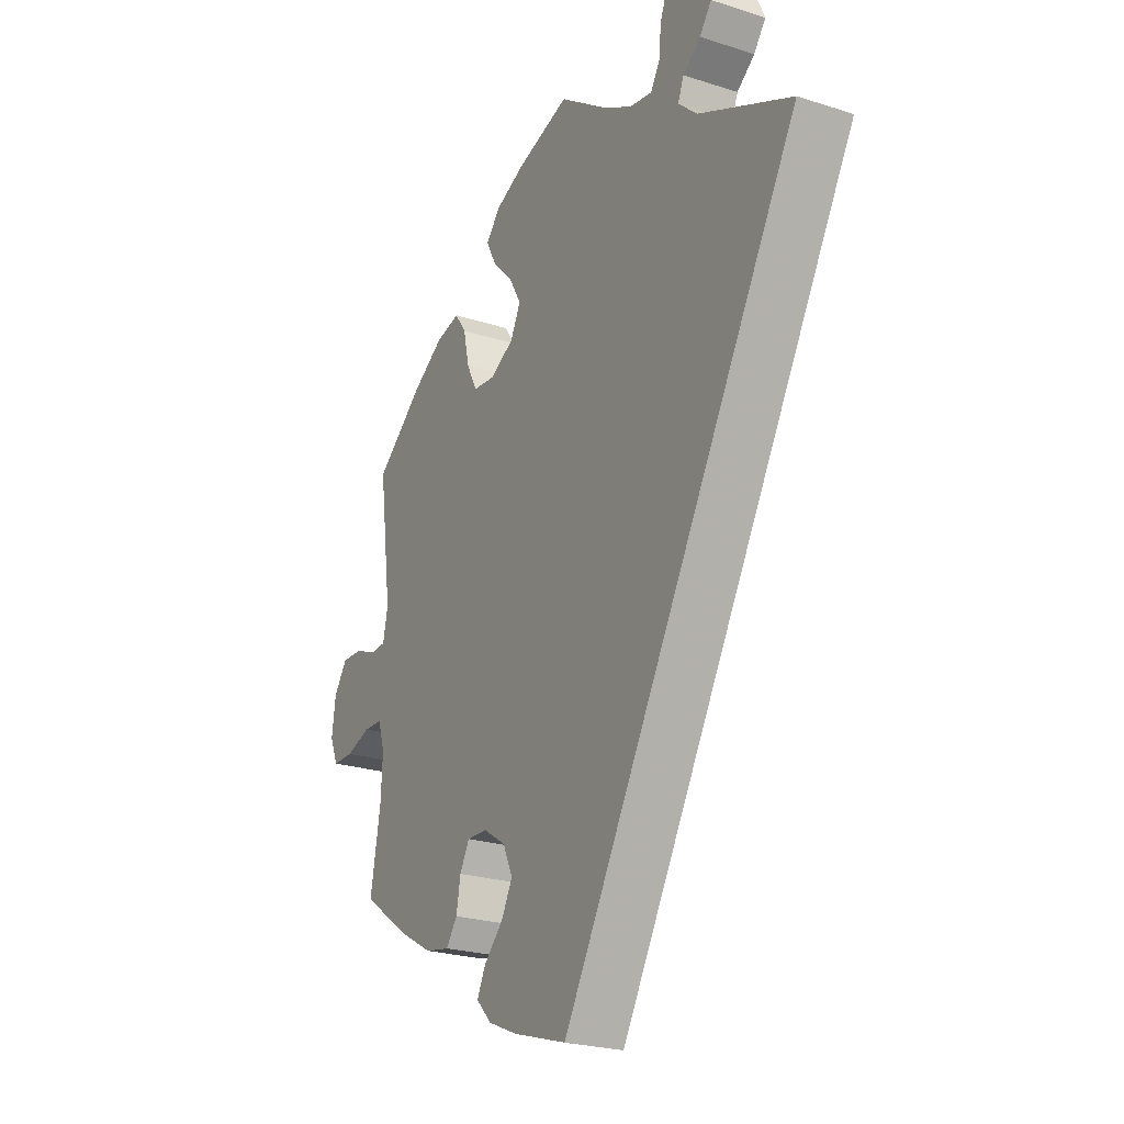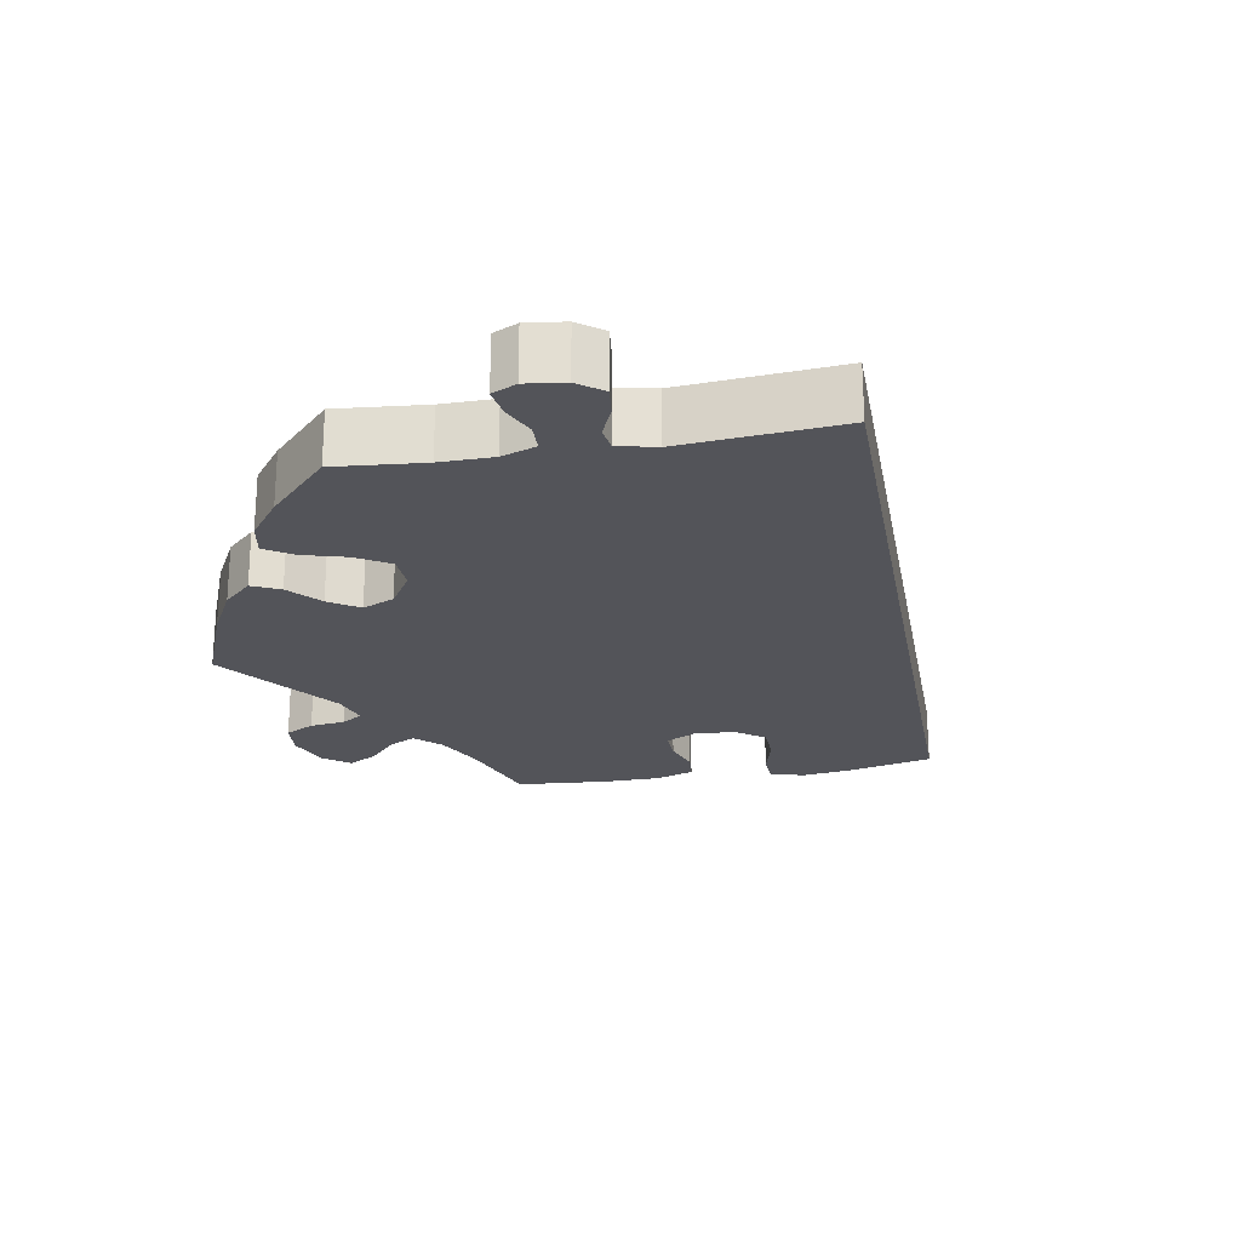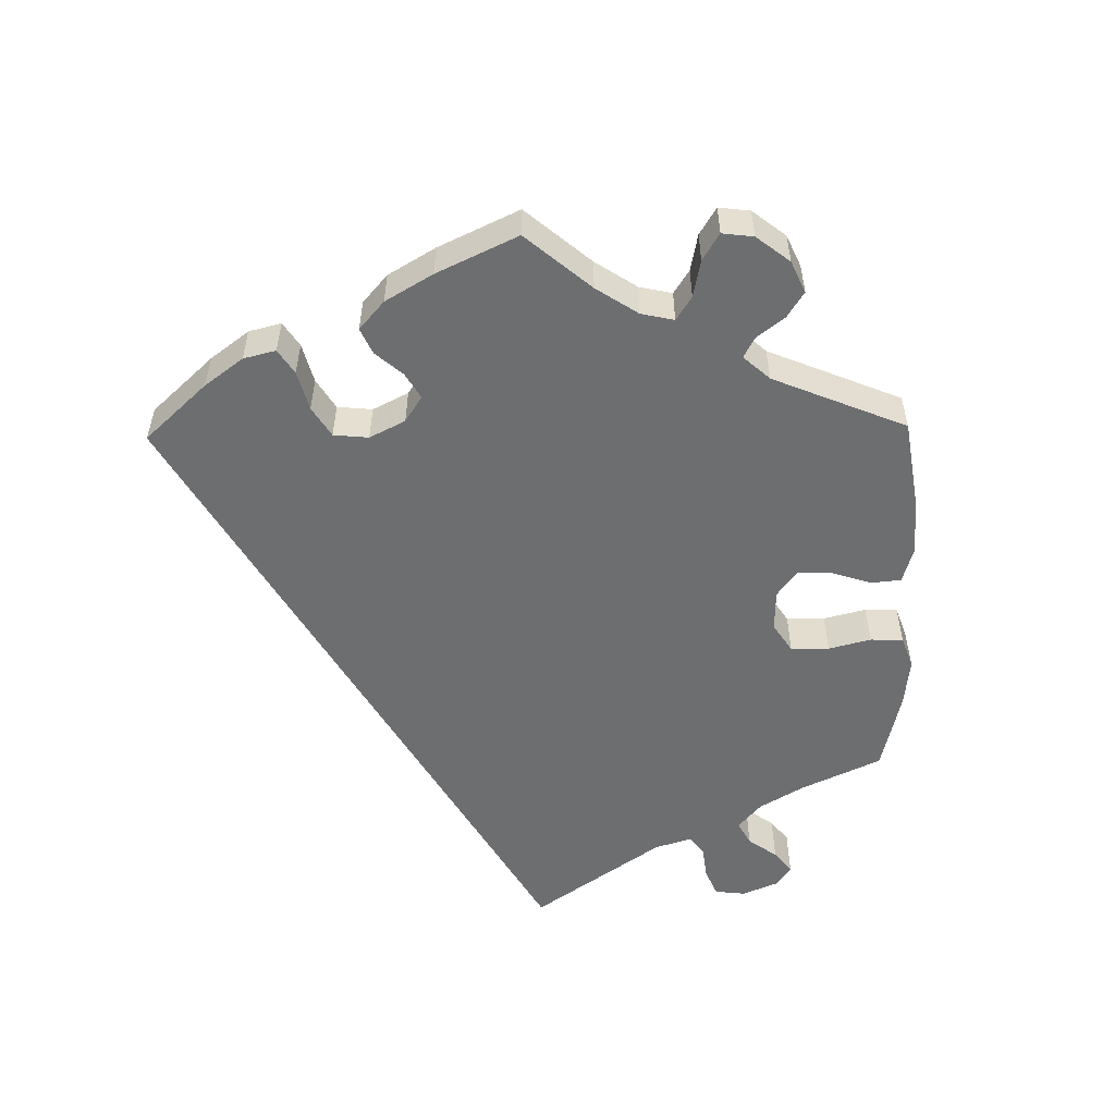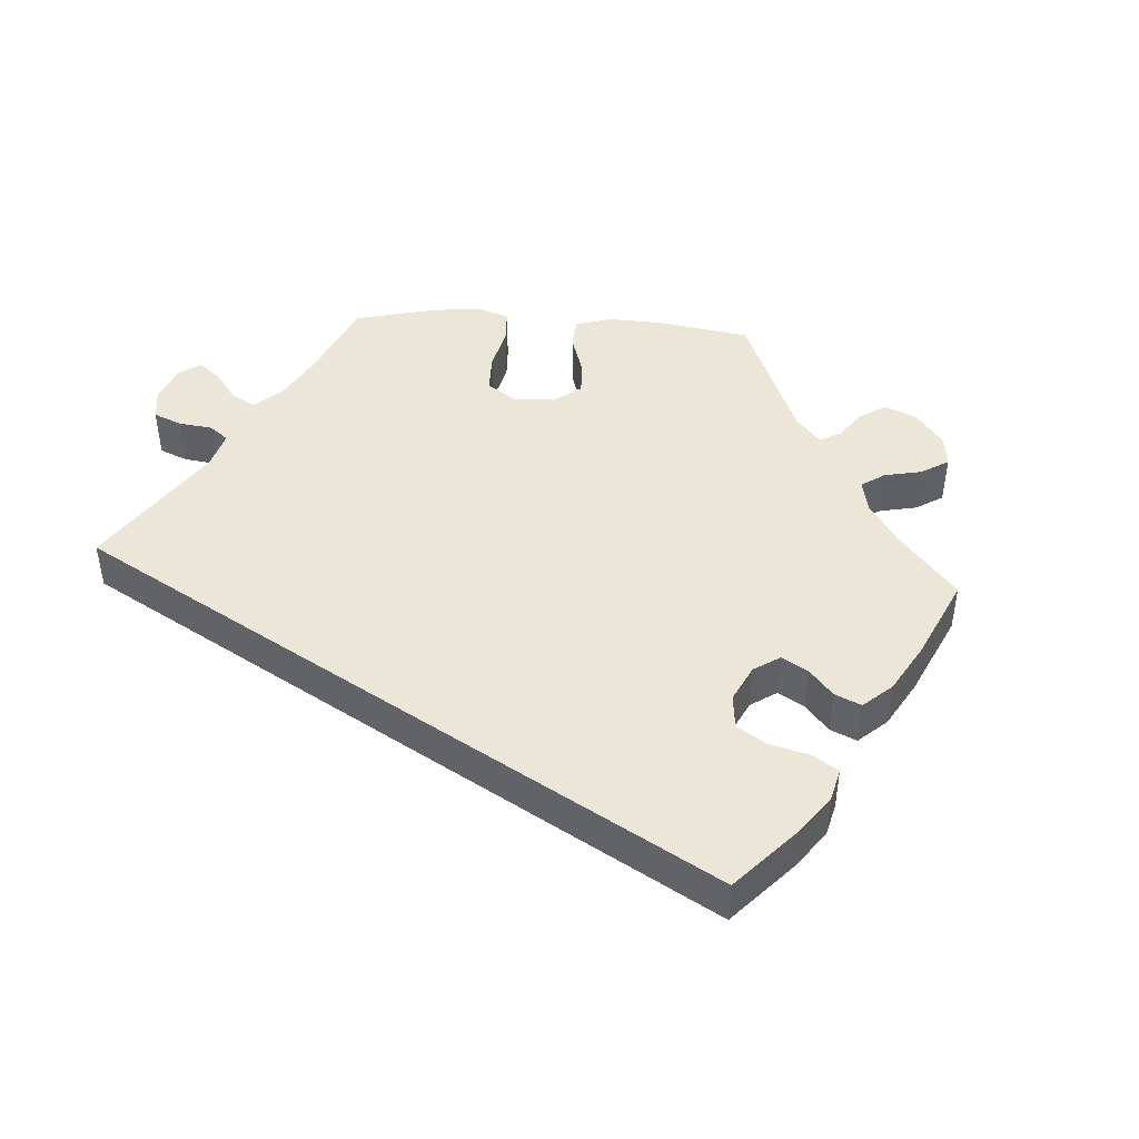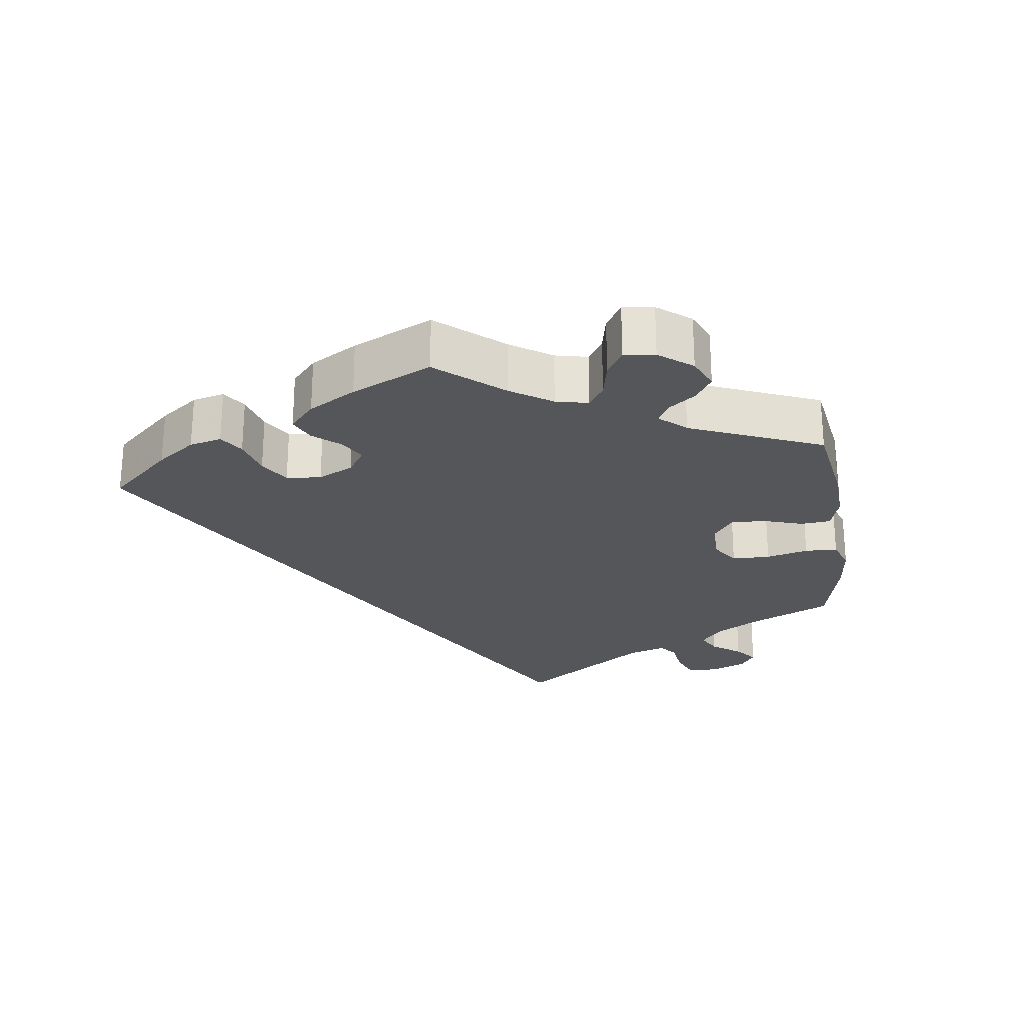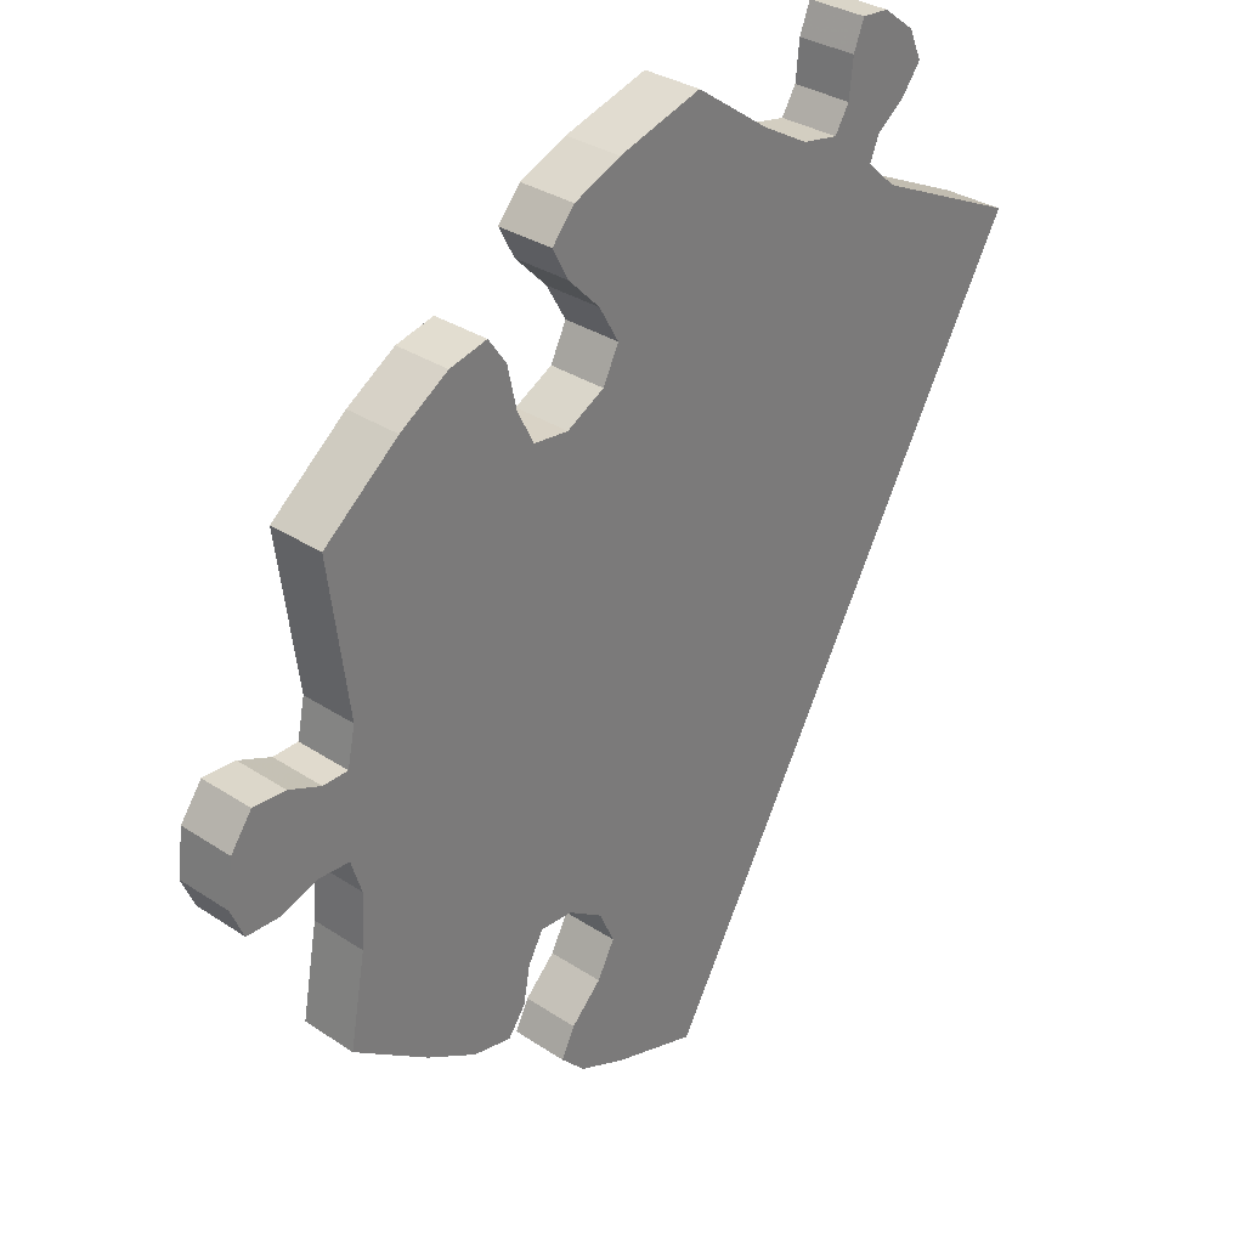
<metadata>
{"format":"obj","ext":"obj","renderer":"f3d","projection":"perspective","resolution":1024,"background":"white","views":[{"elev":-24.0,"azim":61.8,"up":"+Z"},{"elev":-23.7,"azim":40.1,"up":"+Y"},{"elev":-54.3,"azim":-119.0,"up":"+Y"},{"elev":46.1,"azim":153.9,"up":"+Y"},{"elev":-25.3,"azim":-112.3,"up":"+Y"},{"elev":32.2,"azim":-47.2,"up":"+Z"}]}
</metadata>
<code>
v 0.098 0.07 0.509
v 0.16 0.07 0.474
v 0.208 0.07 0.465
v 0.227 0.07 0.496
v 0.232 0.07 0.545
v 0.246 0.07 0.581
v 0.282 0.07 0.578
v 0.324 0.07 0.546
v 0.341 0.07 0.507
v 0.316 0.07 0.474
v 0.279 0.07 0.446
v 0.267 0.07 0.416
v 0.306 0.07 0.38
v 0.5 0.07 0.289
v 0.001 0.07 -0.578
v -0.11 0.07 -0.544
v -0.171 0.07 -0.518
v -0.203 0.07 -0.485
v -0.185 0.07 -0.449
v -0.145 0.07 -0.409
v -0.122 0.07 -0.366
v -0.142 0.07 -0.322
v -0.188 0.07 -0.292
v -0.231 0.07 -0.29
v -0.251 0.07 -0.326
v -0.26 0.07 -0.374
v -0.283 0.07 -0.406
v -0.334 0.07 -0.396
v -0.4 0.07 -0.359
v -0.501 0.07 -0.289
v -0.48 0.07 -0.173
v -0.476 0.07 -0.104
v -0.49 0.07 -0.06
v -0.529 0.07 -0.058
v -0.579 0.07 -0.075
v -0.623 0.07 -0.074
v -0.64 0.07 -0.034
v -0.632 0.07 0.024
v -0.604 0.07 0.063
v -0.561 0.07 0.061
v -0.518 0.07 0.043
v -0.485 0.07 0.044
v -0.475 0.07 0.092
v -0.501 0.07 0.289
v -0.402 0.07 0.369
v -0.338 0.07 0.41
v -0.288 0.07 0.422
v -0.264 0.07 0.388
v -0.252 0.07 0.333
v -0.23 0.07 0.29
v -0.184 0.07 0.285
v -0.134 0.07 0.312
v -0.113 0.07 0.354
v -0.139 0.07 0.4
v -0.181 0.07 0.443
v -0.202 0.07 0.483
v -0.172 0.07 0.518
v -0.11 0.07 0.545
v 0 0.07 0.578
v 0.098 0 0.509
v 0.16 0 0.474
v 0.208 0 0.465
v 0.227 0 0.496
v 0.232 0 0.545
v 0.246 0 0.581
v 0.282 0 0.578
v 0.324 0 0.546
v 0.341 0 0.507
v 0.316 0 0.474
v 0.279 0 0.446
v 0.267 0 0.416
v 0.306 0 0.38
v 0.5 0 0.289
v 0.001 0 -0.578
v -0.11 0 -0.544
v -0.171 0 -0.518
v -0.203 0 -0.485
v -0.185 0 -0.449
v -0.145 0 -0.409
v -0.122 0 -0.366
v -0.142 0 -0.322
v -0.188 0 -0.292
v -0.231 0 -0.29
v -0.251 0 -0.326
v -0.26 0 -0.374
v -0.283 0 -0.406
v -0.334 0 -0.396
v -0.4 0 -0.359
v -0.501 0 -0.289
v -0.48 0 -0.173
v -0.476 0 -0.104
v -0.49 0 -0.06
v -0.529 0 -0.058
v -0.579 0 -0.075
v -0.623 0 -0.074
v -0.64 0 -0.034
v -0.632 0 0.024
v -0.604 0 0.063
v -0.561 0 0.061
v -0.518 0 0.043
v -0.485 0 0.044
v -0.475 0 0.092
v -0.501 0 0.289
v -0.402 0 0.369
v -0.338 0 0.41
v -0.288 0 0.422
v -0.264 0 0.388
v -0.252 0 0.333
v -0.23 0 0.29
v -0.184 0 0.285
v -0.134 0 0.312
v -0.113 0 0.354
v -0.139 0 0.4
v -0.181 0 0.443
v -0.202 0 0.483
v -0.172 0 0.518
v -0.11 0 0.545
v 0 0 0.578
f 58 59 1
f 57 58 1 2
f 54 55 56 57
f 53 54 57 2
f 52 53 2 3
f 51 52 3
f 46 47 48 49
f 46 49 50
f 43 44 45 46
f 42 43 46 50
f 38 39 40 41
f 38 41 42
f 37 38 42
f 34 35 36 37
f 33 34 37 42
f 32 33 42 50
f 28 29 30 31
f 25 26 27 28
f 24 25 28 31
f 23 24 31 32
f 17 18 19 20
f 17 20 21
f 16 17 21
f 13 14 15 16
f 12 13 16 21
f 11 12 21 22
f 9 10 11
f 8 9 11
f 4 5 6 7
f 3 4 7 8
f 23 32 50 51
f 23 51 3
f 11 22 23
f 3 8 11 23
f 60 118 117
f 61 60 117 116
f 116 115 114 113
f 61 116 113 112
f 62 61 112 111
f 62 111 110
f 108 107 106 105
f 109 108 105
f 105 104 103 102
f 109 105 102 101
f 100 99 98 97
f 101 100 97
f 101 97 96
f 96 95 94 93
f 101 96 93 92
f 109 101 92 91
f 90 89 88 87
f 87 86 85 84
f 90 87 84 83
f 91 90 83 82
f 79 78 77 76
f 80 79 76
f 80 76 75
f 75 74 73 72
f 80 75 72 71
f 81 80 71 70
f 70 69 68
f 70 68 67
f 66 65 64 63
f 67 66 63 62
f 110 109 91 82
f 62 110 82
f 82 81 70
f 82 70 67 62
f 1 60 61 2
f 2 61 62 3
f 3 62 63 4
f 4 63 64 5
f 5 64 65 6
f 6 65 66 7
f 7 66 67 8
f 8 67 68 9
f 9 68 69 10
f 10 69 70 11
f 11 70 71 12
f 12 71 72 13
f 13 72 73 14
f 14 73 74 15
f 15 74 75 16
f 16 75 76 17
f 17 76 77 18
f 18 77 78 19
f 19 78 79 20
f 20 79 80 21
f 21 80 81 22
f 22 81 82 23
f 23 82 83 24
f 24 83 84 25
f 25 84 85 26
f 26 85 86 27
f 27 86 87 28
f 28 87 88 29
f 29 88 89 30
f 30 89 90 31
f 31 90 91 32
f 32 91 92 33
f 33 92 93 34
f 34 93 94 35
f 35 94 95 36
f 36 95 96 37
f 37 96 97 38
f 38 97 98 39
f 39 98 99 40
f 40 99 100 41
f 41 100 101 42
f 42 101 102 43
f 43 102 103 44
f 44 103 104 45
f 45 104 105 46
f 46 105 106 47
f 47 106 107 48
f 48 107 108 49
f 49 108 109 50
f 50 109 110 51
f 51 110 111 52
f 52 111 112 53
f 53 112 113 54
f 54 113 114 55
f 55 114 115 56
f 56 115 116 57
f 57 116 117 58
f 58 117 118 59
f 59 118 60 1

</code>
